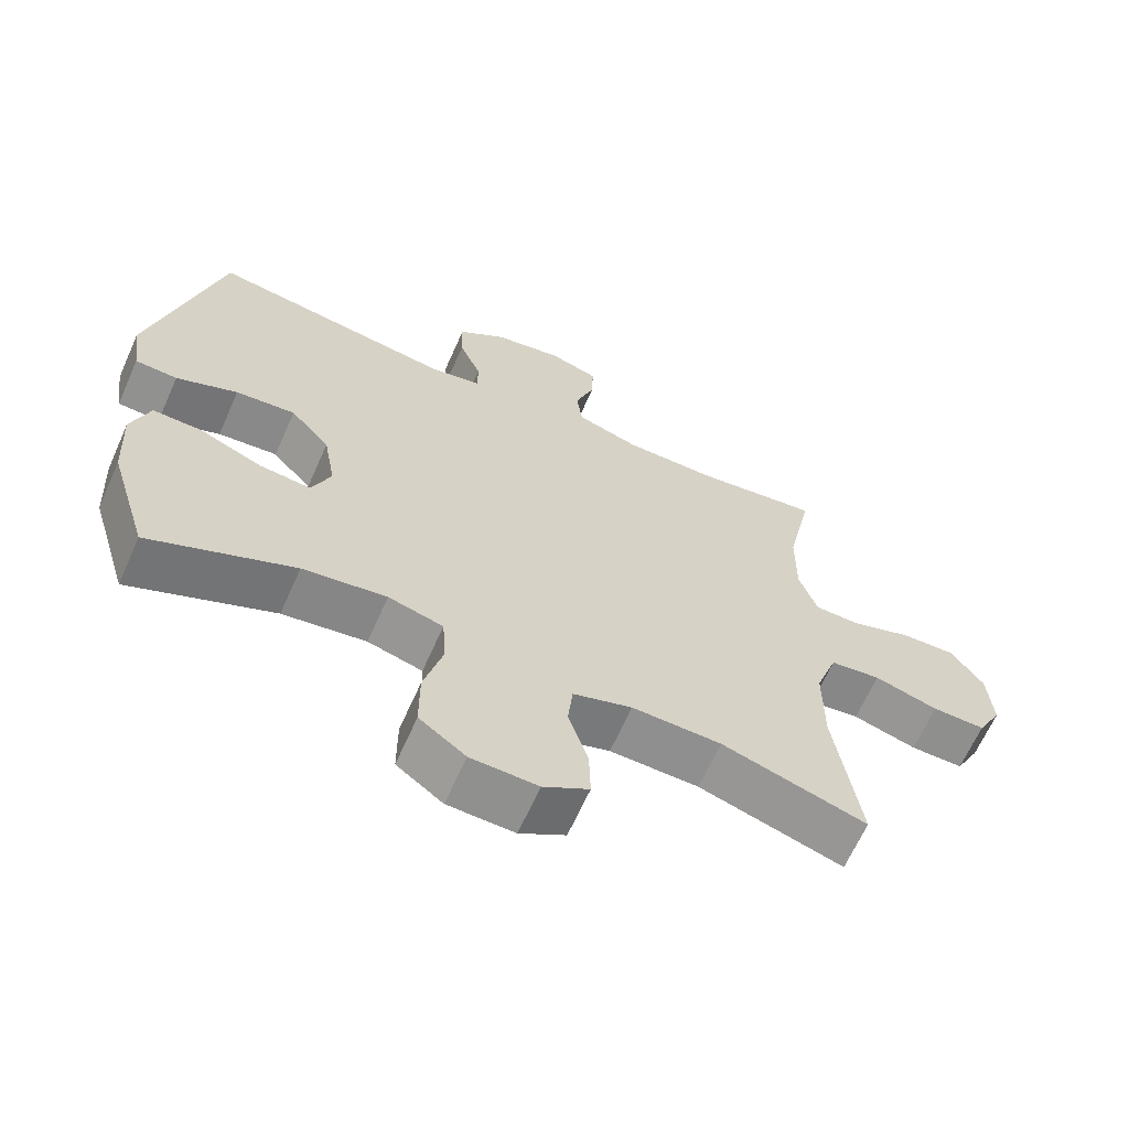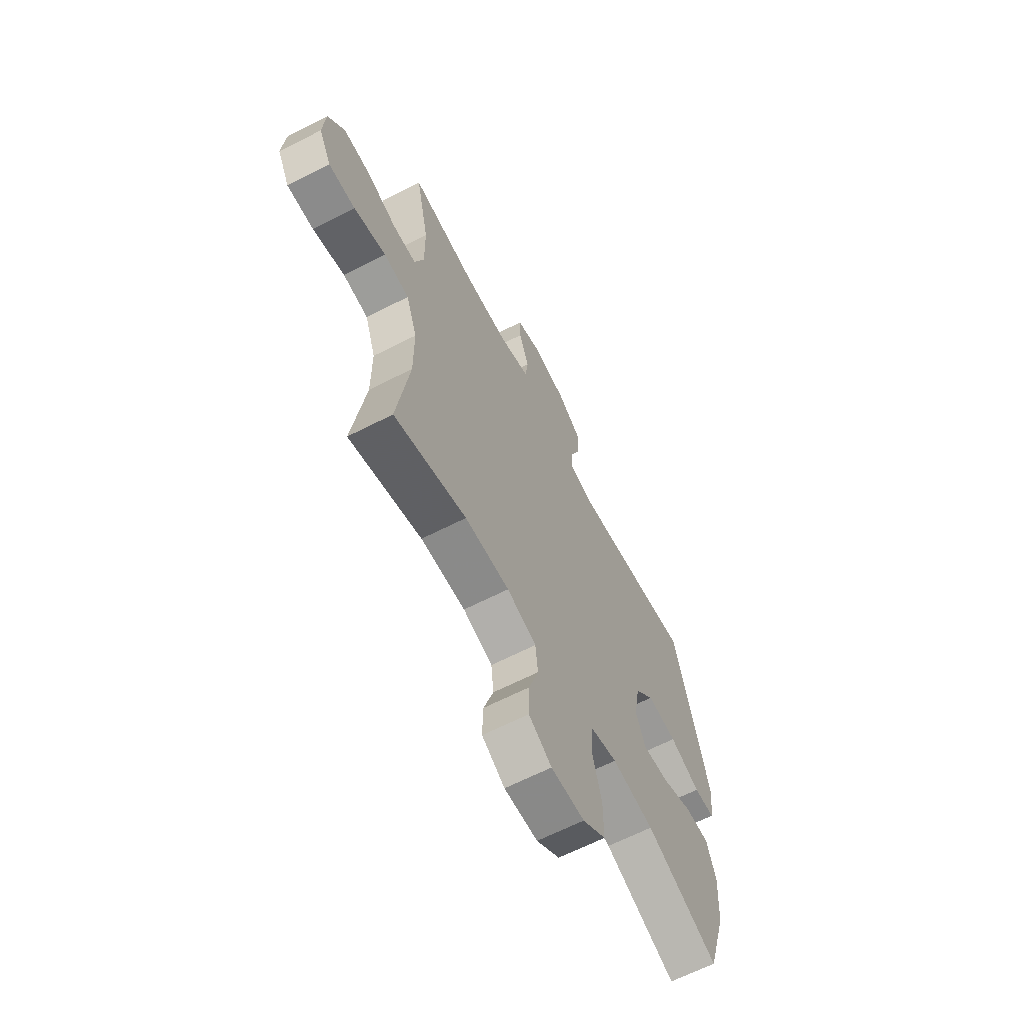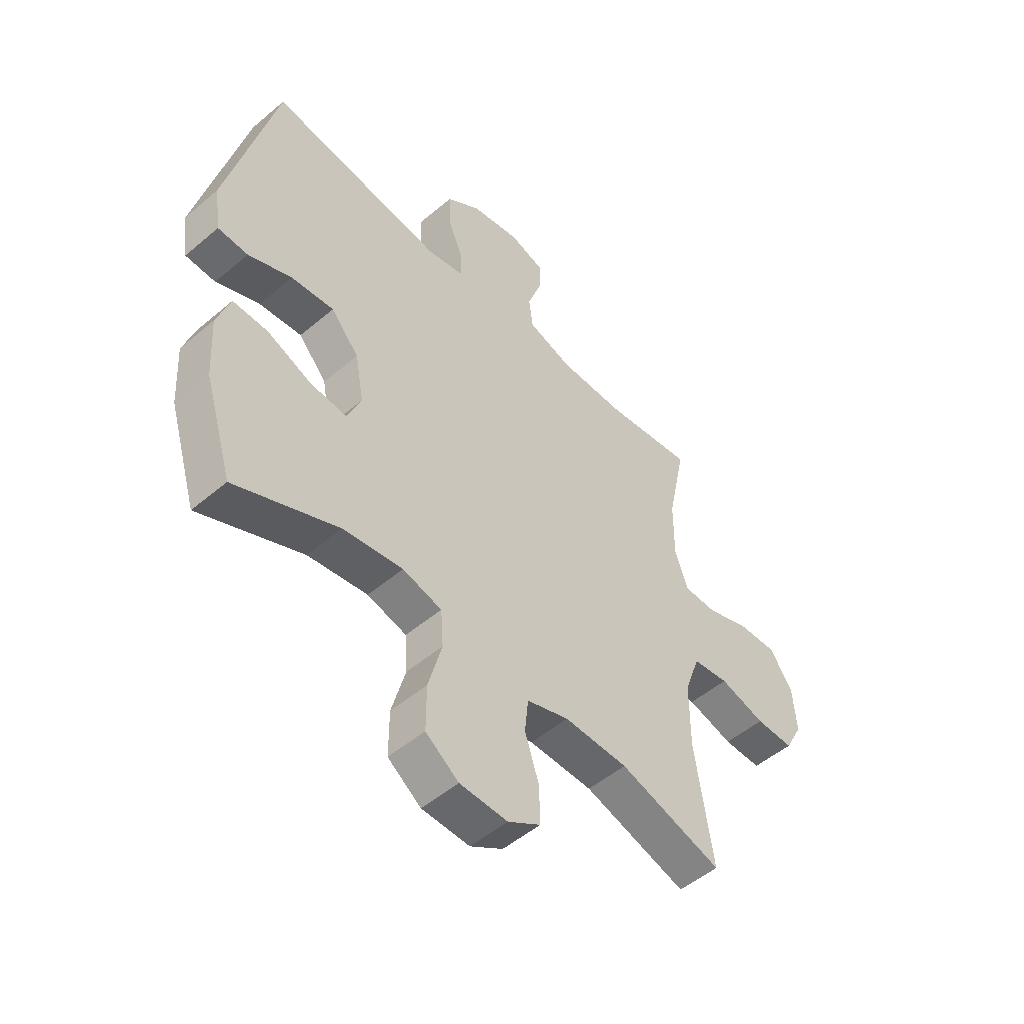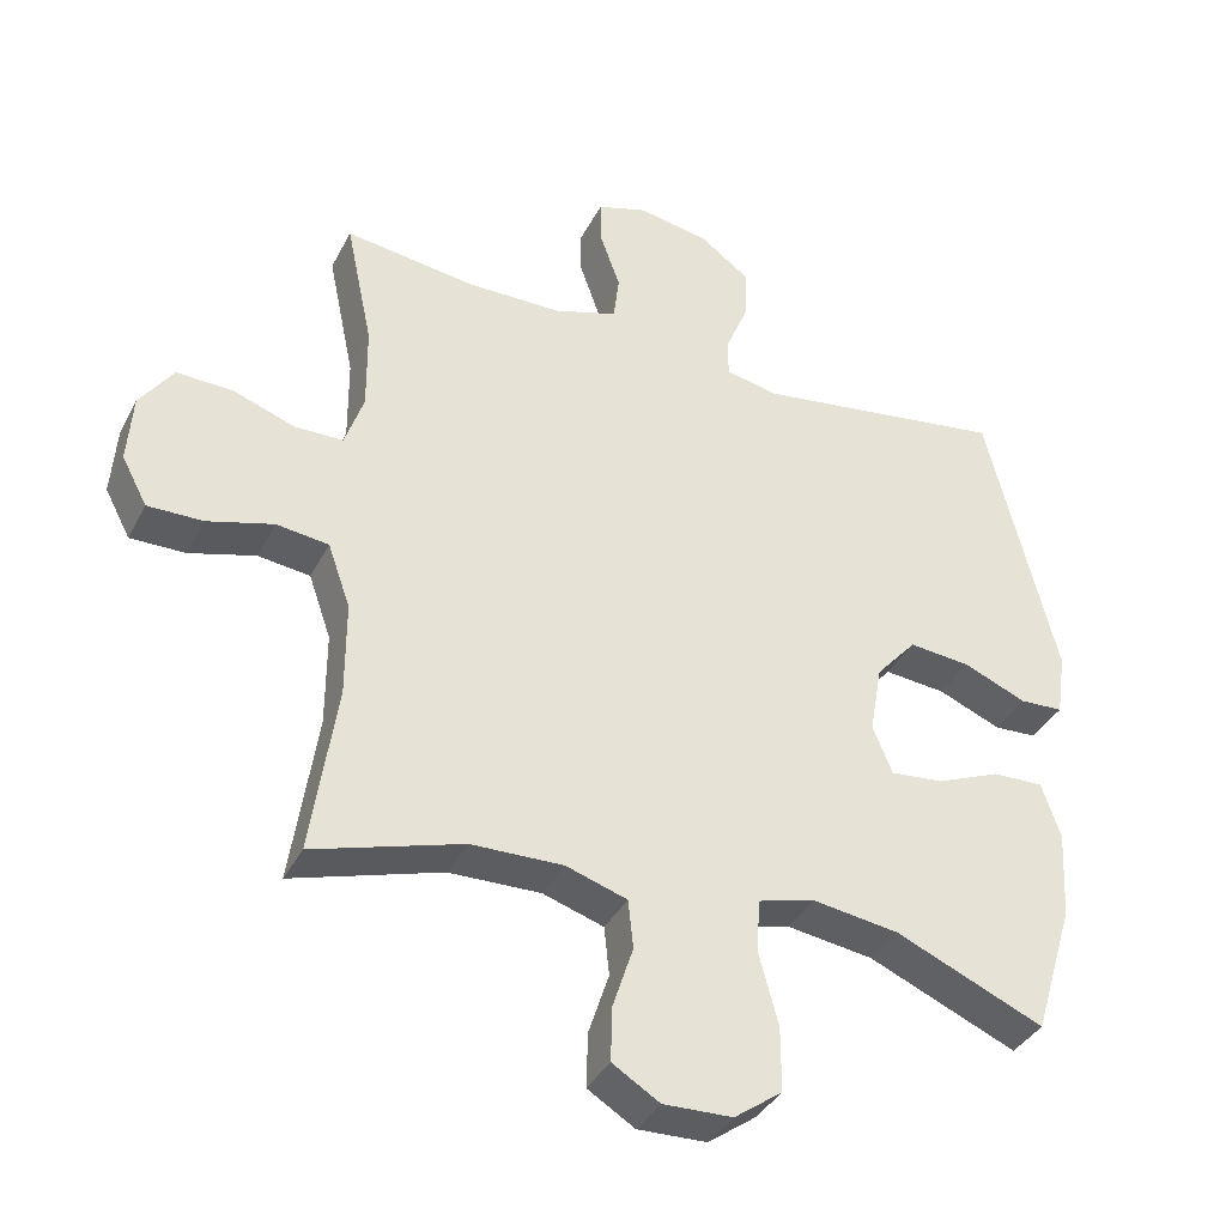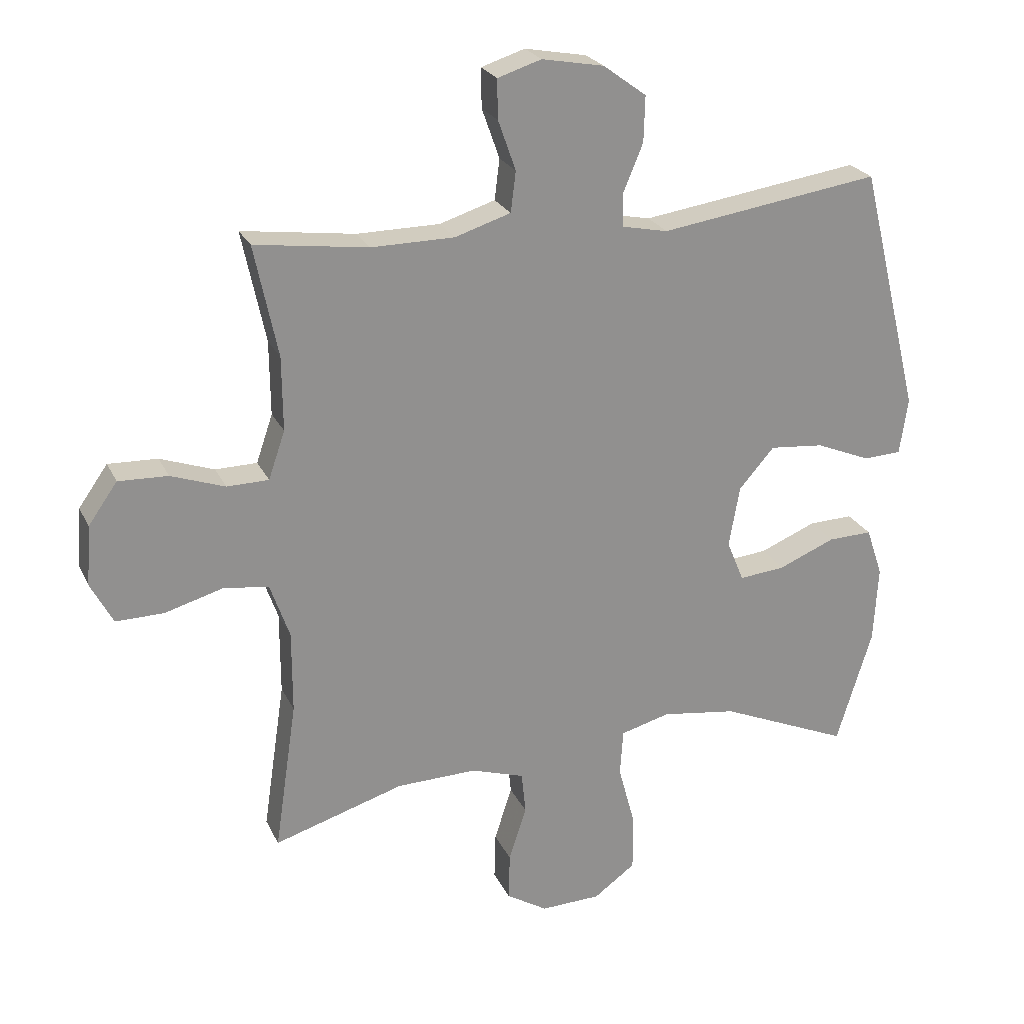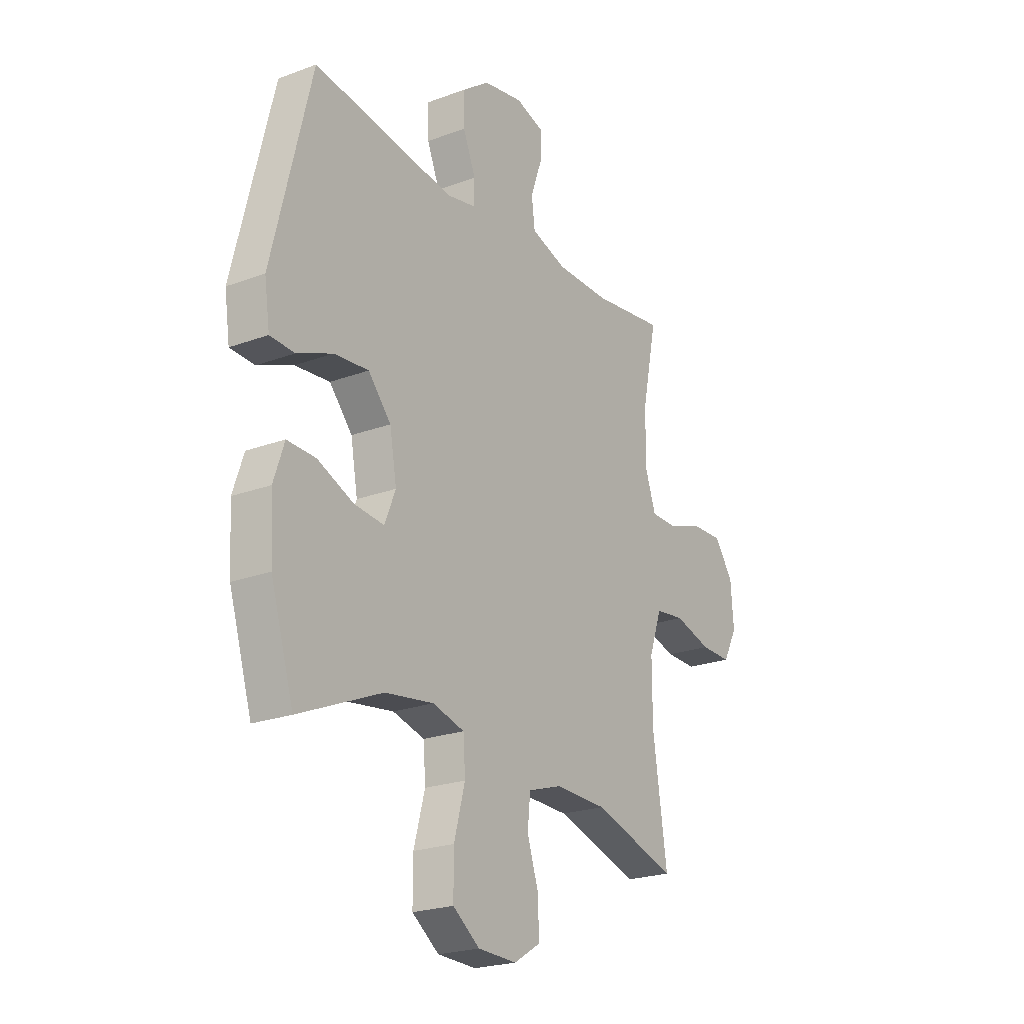
<metadata>
{"format":"obj","ext":"obj","renderer":"f3d","projection":"perspective","resolution":1024,"background":"white","views":[{"elev":-65.0,"azim":-24.0,"up":"+Z"},{"elev":-64.5,"azim":117.3,"up":"+Z"},{"elev":-51.1,"azim":-47.3,"up":"+Z"},{"elev":-37.3,"azim":155.3,"up":"+Z"},{"elev":24.0,"azim":159.6,"up":"+Z"},{"elev":-22.6,"azim":-57.3,"up":"+Z"}]}
</metadata>
<code>
v 0.5 0.07 0.5
v 0.463 0.07 0.324
v 0.462 0.07 0.207
v 0.488 0.07 0.131
v 0.554 0.07 0.13
v 0.639 0.07 0.16
v 0.717 0.07 0.163
v 0.763 0.07 0.098
v 0.77 0.07 0.003
v 0.735 0.07 -0.063
v 0.659 0.07 -0.062
v 0.568 0.07 -0.036
v 0.496 0.07 -0.045
v 0.465 0.07 -0.133
v 0.465 0.07 -0.263
v 0.5 0.07 -0.5
v 0.294 0.07 -0.437
v 0.167 0.07 -0.434
v 0.083 0.07 -0.461
v 0.076 0.07 -0.528
v 0.104 0.07 -0.614
v 0.106 0.07 -0.689
v 0.041 0.07 -0.729
v -0.054 0.07 -0.726
v -0.12 0.07 -0.678
v -0.12 0.07 -0.589
v -0.093 0.07 -0.489
v -0.098 0.07 -0.416
v -0.176 0.07 -0.395
v -0.295 0.07 -0.412
v -0.5 0.07 -0.5
v -0.556 0.07 -0.317
v -0.563 0.07 -0.195
v -0.537 0.07 -0.118
v -0.467 0.07 -0.12
v -0.378 0.07 -0.157
v -0.305 0.07 -0.164
v -0.278 0.07 -0.098
v -0.295 0.07 -0.002
v -0.351 0.07 0.062
v -0.436 0.07 0.054
v -0.523 0.07 0.018
v -0.583 0.07 0.021
v -0.596 0.07 0.11
v -0.5 0.07 0.5
v -0.152 0.07 0.449
v -0.079 0.07 0.464
v -0.079 0.07 0.517
v -0.11 0.07 0.592
v -0.112 0.07 0.664
v -0.044 0.07 0.714
v 0.054 0.07 0.732
v 0.123 0.07 0.71
v 0.122 0.07 0.648
v 0.094 0.07 0.569
v 0.102 0.07 0.505
v 0.19 0.07 0.477
v 0.321 0.07 0.476
v 0.5 0 0.5
v 0.463 0 0.324
v 0.462 0 0.207
v 0.488 0 0.131
v 0.554 0 0.13
v 0.639 0 0.16
v 0.717 0 0.163
v 0.763 0 0.098
v 0.77 0 0.003
v 0.735 0 -0.063
v 0.659 0 -0.062
v 0.568 0 -0.036
v 0.496 0 -0.045
v 0.465 0 -0.133
v 0.465 0 -0.263
v 0.5 0 -0.5
v 0.294 0 -0.437
v 0.167 0 -0.434
v 0.083 0 -0.461
v 0.076 0 -0.528
v 0.104 0 -0.614
v 0.106 0 -0.689
v 0.041 0 -0.729
v -0.054 0 -0.726
v -0.12 0 -0.678
v -0.12 0 -0.589
v -0.093 0 -0.489
v -0.098 0 -0.416
v -0.176 0 -0.395
v -0.295 0 -0.412
v -0.5 0 -0.5
v -0.556 0 -0.317
v -0.563 0 -0.195
v -0.537 0 -0.118
v -0.467 0 -0.12
v -0.378 0 -0.157
v -0.305 0 -0.164
v -0.278 0 -0.098
v -0.295 0 -0.002
v -0.351 0 0.062
v -0.436 0 0.054
v -0.523 0 0.018
v -0.583 0 0.021
v -0.596 0 0.11
v -0.5 0 0.5
v -0.152 0 0.449
v -0.079 0 0.464
v -0.079 0 0.517
v -0.11 0 0.592
v -0.112 0 0.664
v -0.044 0 0.714
v 0.054 0 0.732
v 0.123 0 0.71
v 0.122 0 0.648
v 0.094 0 0.569
v 0.102 0 0.505
v 0.19 0 0.477
v 0.321 0 0.476
f 53 54 55
f 52 53 55
f 51 52 55
f 50 51 55
f 49 50 55
f 48 49 55
f 47 48 55 56
f 44 45 46
f 43 44 46
f 42 43 46
f 41 42 46
f 40 41 46 47
f 47 56 57
f 40 47 57
f 39 40 57
f 34 35 36
f 33 34 36
f 32 33 36
f 31 32 36
f 30 31 36
f 29 30 36 37
f 28 29 37 38
f 25 26 27
f 24 25 27
f 23 24 27
f 22 23 27
f 21 22 27
f 20 21 27
f 19 20 27 28
f 39 57 58
f 38 39 58
f 28 38 58
f 19 28 58
f 18 19 58
f 10 11 12
f 9 10 12
f 8 9 12
f 7 8 12
f 6 7 12
f 5 6 12
f 4 5 12 13
f 3 4 13 14
f 58 1 2
f 18 58 2
f 17 18 2
f 15 16 17
f 3 14 15 17
f 2 3 17
f 113 112 111
f 113 111 110
f 113 110 109
f 113 109 108
f 113 108 107
f 113 107 106
f 114 113 106 105
f 104 103 102
f 104 102 101
f 104 101 100
f 104 100 99
f 105 104 99 98
f 115 114 105
f 115 105 98
f 115 98 97
f 94 93 92
f 94 92 91
f 94 91 90
f 94 90 89
f 94 89 88
f 95 94 88 87
f 96 95 87 86
f 85 84 83
f 85 83 82
f 85 82 81
f 85 81 80
f 85 80 79
f 85 79 78
f 86 85 78 77
f 116 115 97
f 116 97 96
f 116 96 86
f 116 86 77
f 116 77 76
f 70 69 68
f 70 68 67
f 70 67 66
f 70 66 65
f 70 65 64
f 70 64 63
f 71 70 63 62
f 72 71 62 61
f 60 59 116
f 60 116 76
f 60 76 75
f 75 74 73
f 75 73 72 61
f 75 61 60
f 1 59 60 2
f 2 60 61 3
f 3 61 62 4
f 4 62 63 5
f 5 63 64 6
f 6 64 65 7
f 7 65 66 8
f 8 66 67 9
f 9 67 68 10
f 10 68 69 11
f 11 69 70 12
f 12 70 71 13
f 13 71 72 14
f 14 72 73 15
f 15 73 74 16
f 16 74 75 17
f 17 75 76 18
f 18 76 77 19
f 19 77 78 20
f 20 78 79 21
f 21 79 80 22
f 22 80 81 23
f 23 81 82 24
f 24 82 83 25
f 25 83 84 26
f 26 84 85 27
f 27 85 86 28
f 28 86 87 29
f 29 87 88 30
f 30 88 89 31
f 31 89 90 32
f 32 90 91 33
f 33 91 92 34
f 34 92 93 35
f 35 93 94 36
f 36 94 95 37
f 37 95 96 38
f 38 96 97 39
f 39 97 98 40
f 40 98 99 41
f 41 99 100 42
f 42 100 101 43
f 43 101 102 44
f 44 102 103 45
f 45 103 104 46
f 46 104 105 47
f 47 105 106 48
f 48 106 107 49
f 49 107 108 50
f 50 108 109 51
f 51 109 110 52
f 52 110 111 53
f 53 111 112 54
f 54 112 113 55
f 55 113 114 56
f 56 114 115 57
f 57 115 116 58
f 58 116 59 1

</code>
